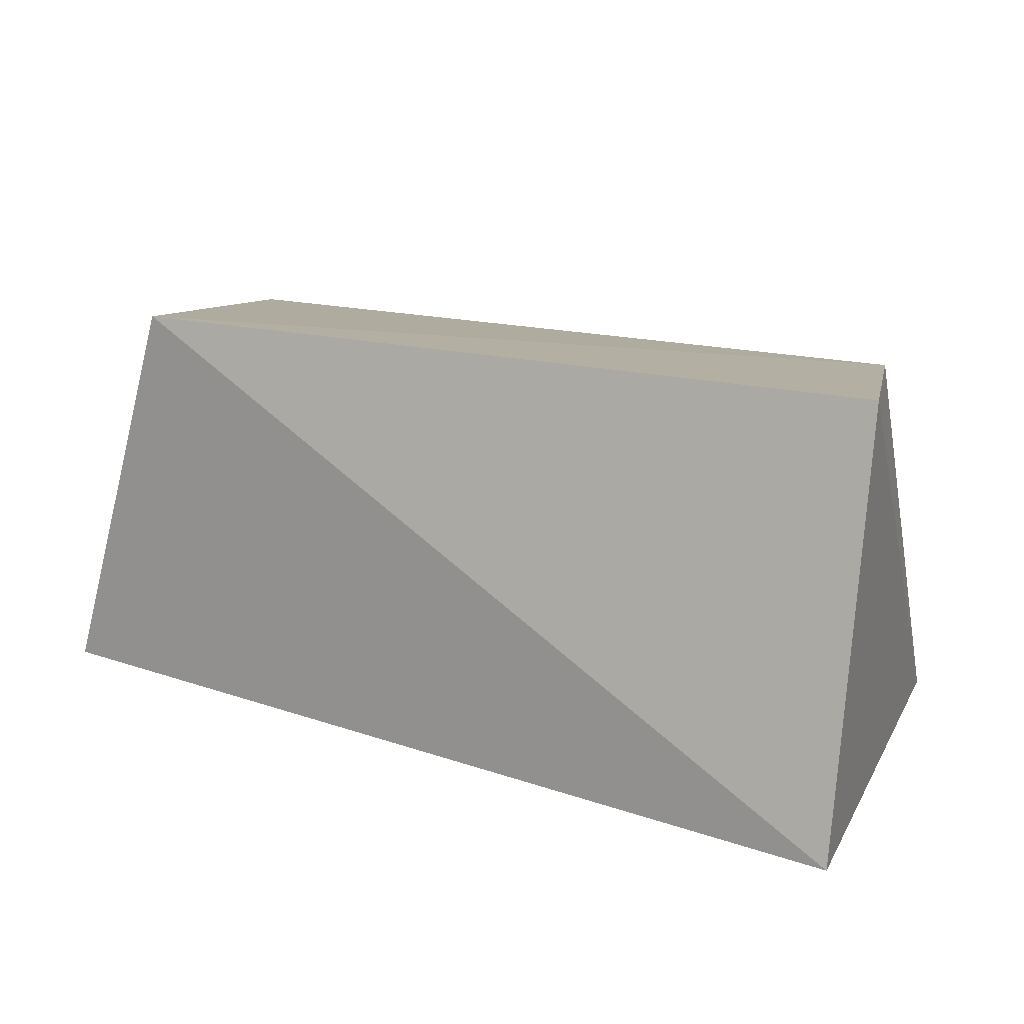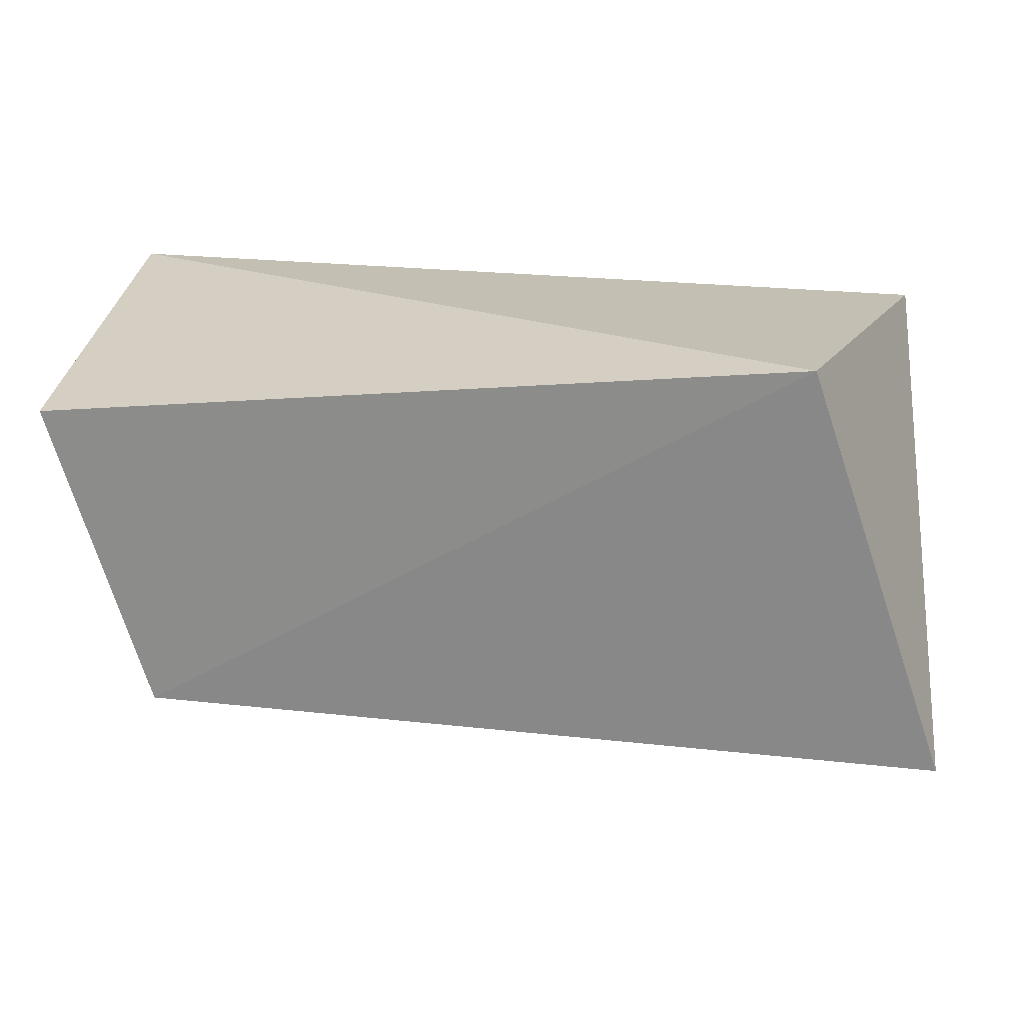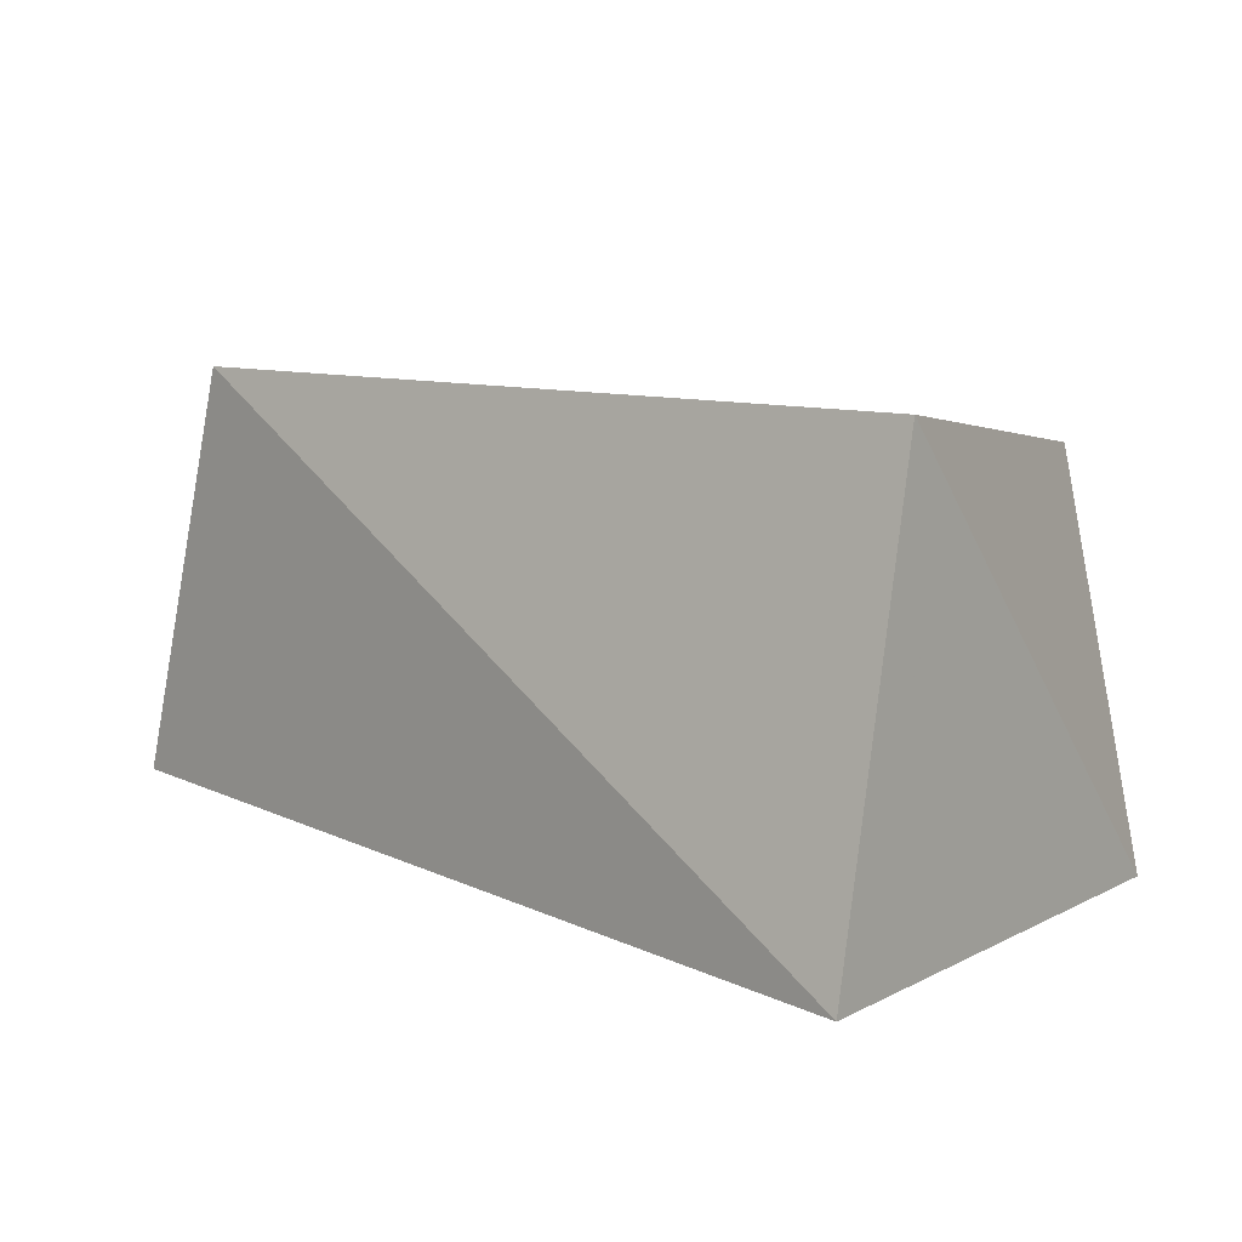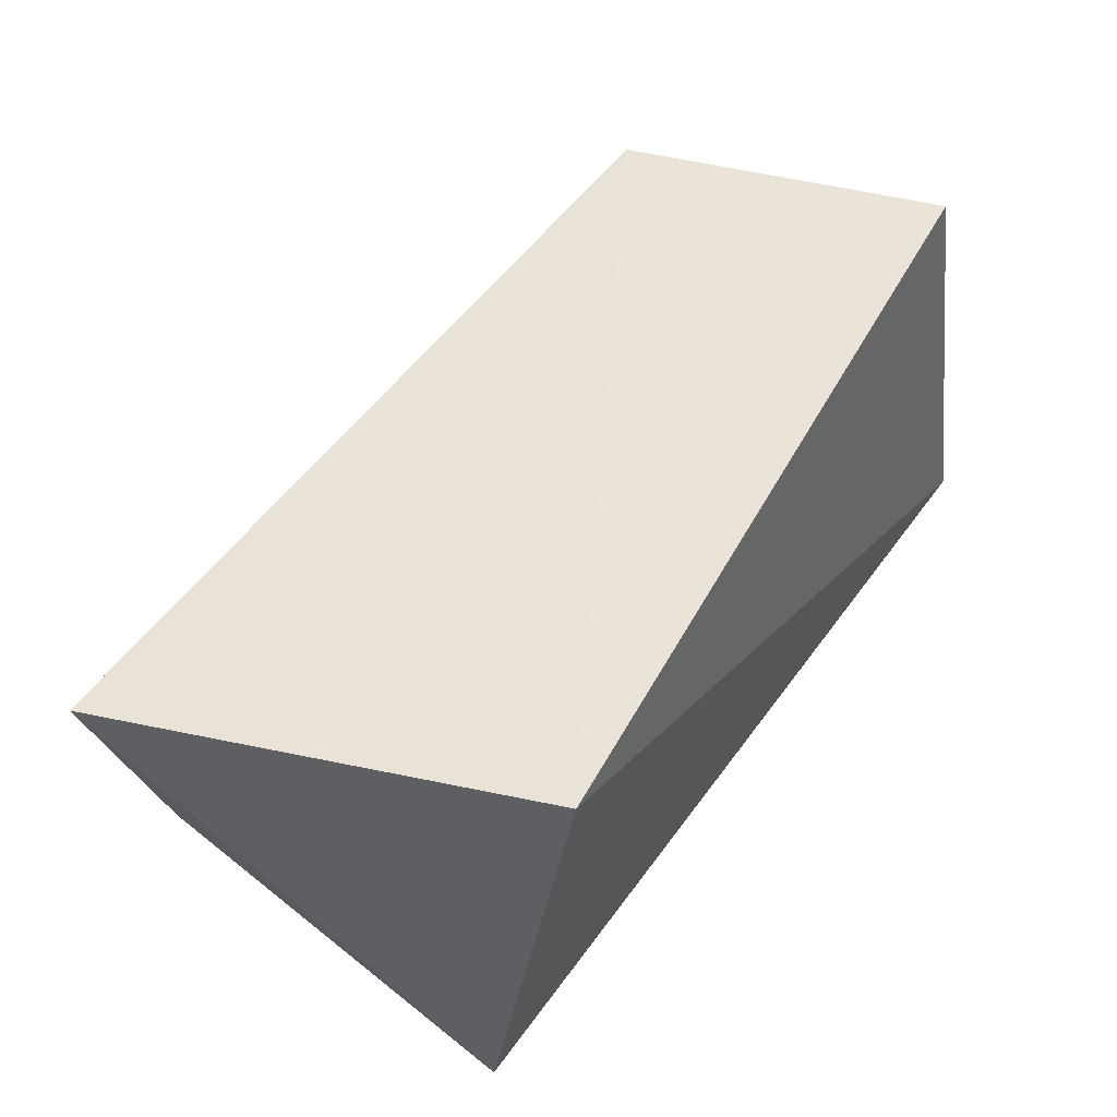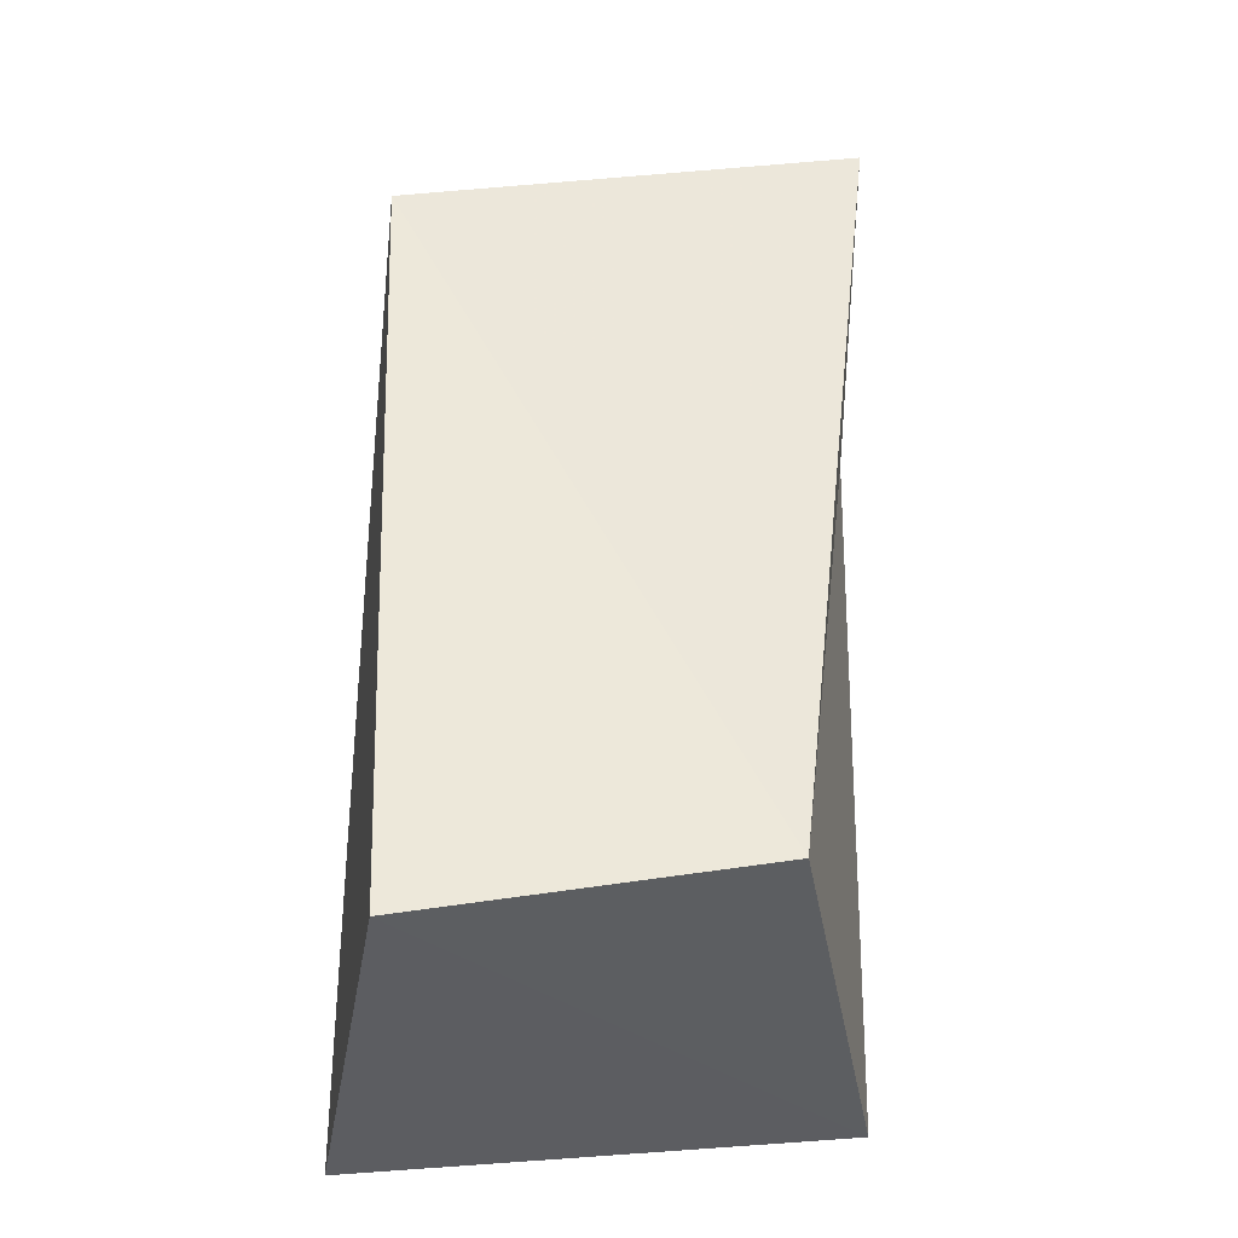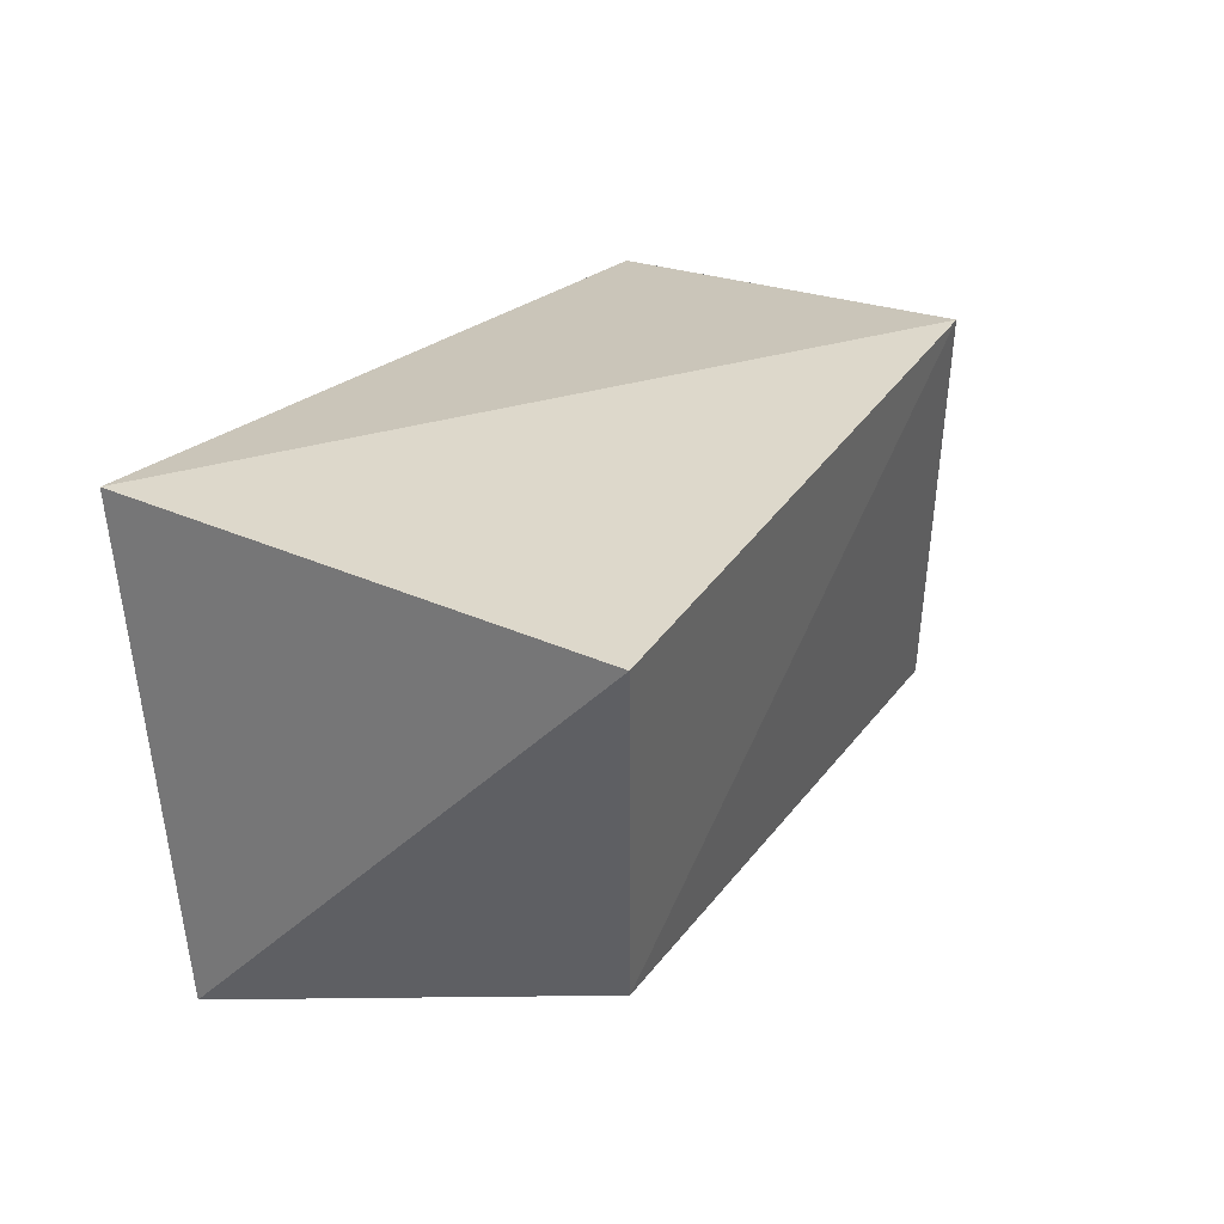
<metadata>
{"format":"obj","ext":"obj","renderer":"f3d","projection":"perspective","resolution":1024,"background":"white","views":[{"elev":16.0,"azim":-153.0,"up":"+Z"},{"elev":18.3,"azim":4.7,"up":"+Y"},{"elev":7.3,"azim":-135.5,"up":"+Z"},{"elev":59.1,"azim":123.9,"up":"+Z"},{"elev":50.8,"azim":-87.4,"up":"+Z"},{"elev":22.4,"azim":-67.1,"up":"+Y"}]}
</metadata>
<code>
v 0.03731 0.02525 0.02877
v -0.04706 -0.02956 -0.02365
v 0.05489 -0.02702 0.02148
v -0.04283 -0.02057 0.02168
v 0.04647 -0.02778 -0.02203
v -0.05338 0.01775 0.02587
v 0.0522 0.02422 -0.01827
v -0.05284 0.02671 -0.02591
f 4 6 2
f 5 4 2
f 2 6 8
f 8 5 2
f 4 1 6
f 3 4 5
f 3 1 4
f 6 1 8
f 7 5 8
f 8 1 7
f 7 3 5
f 1 3 7

</code>
